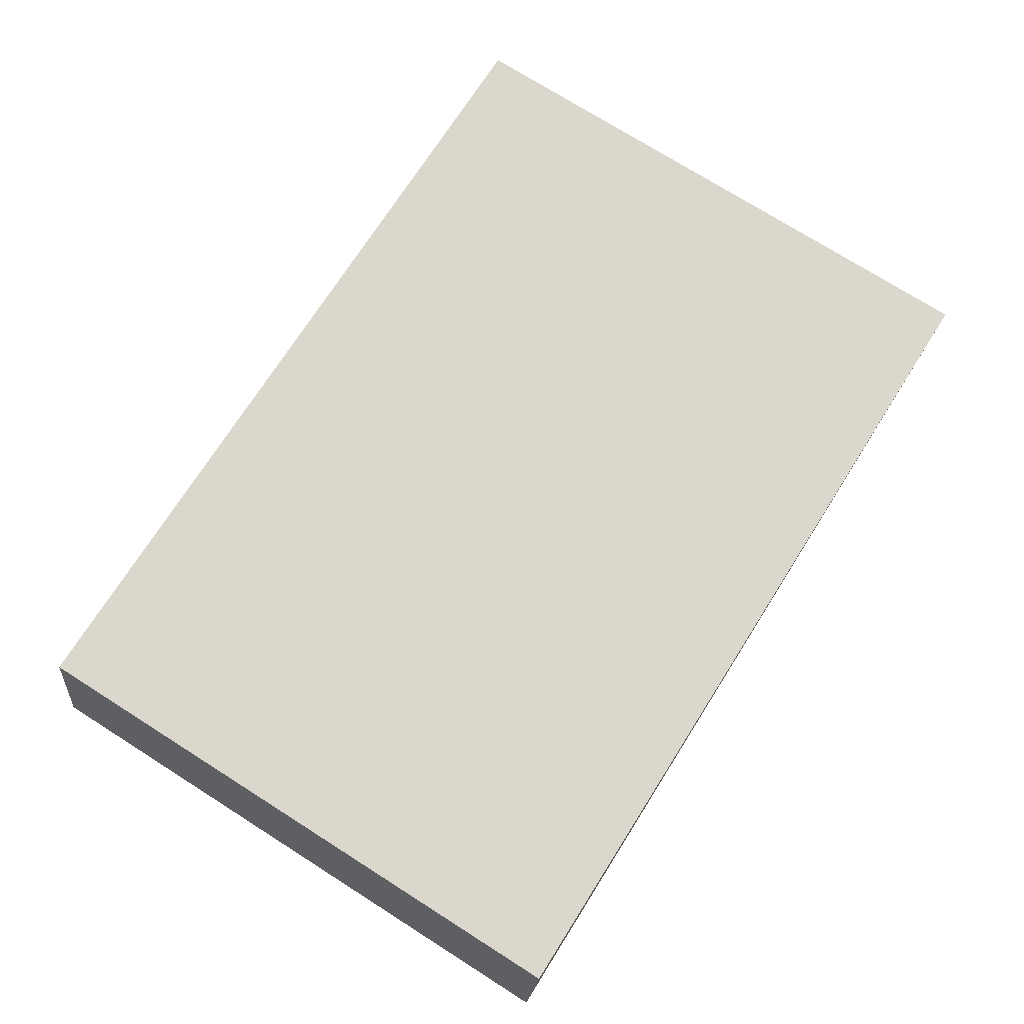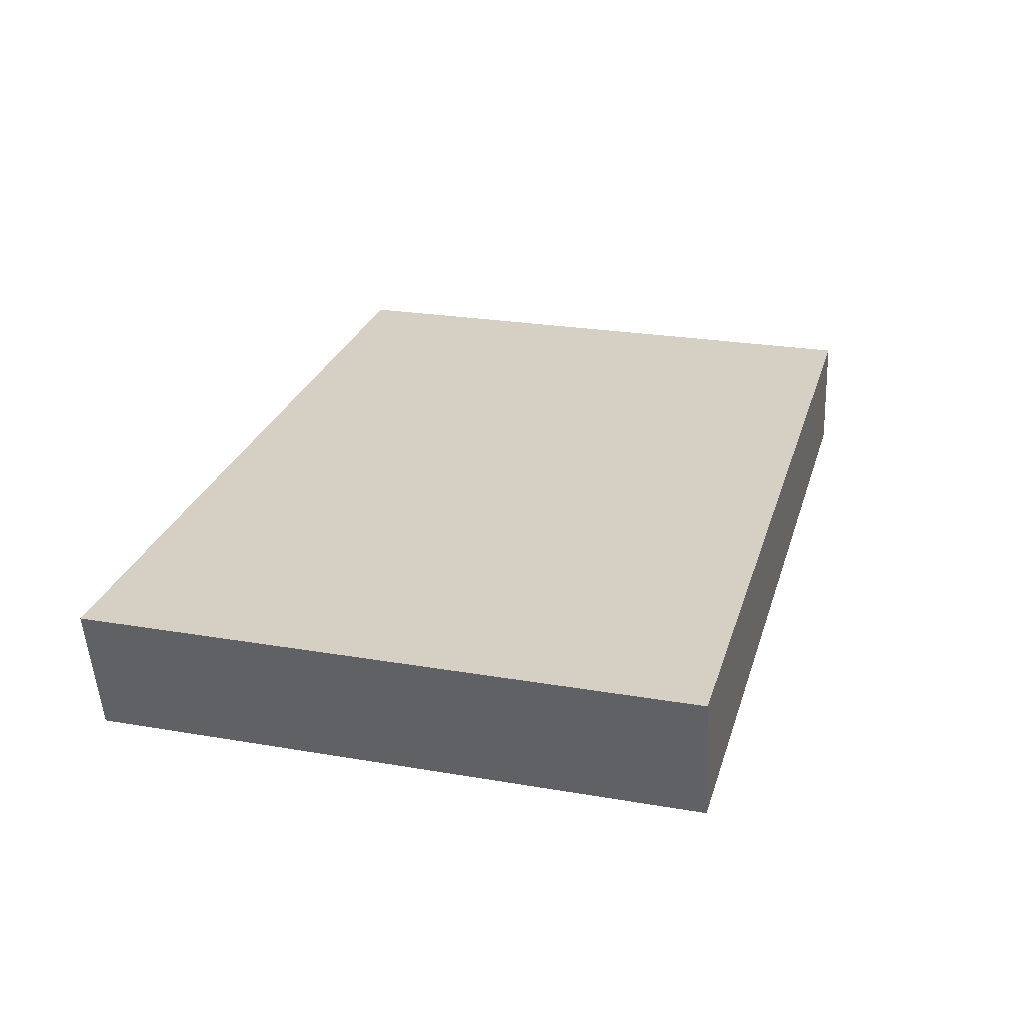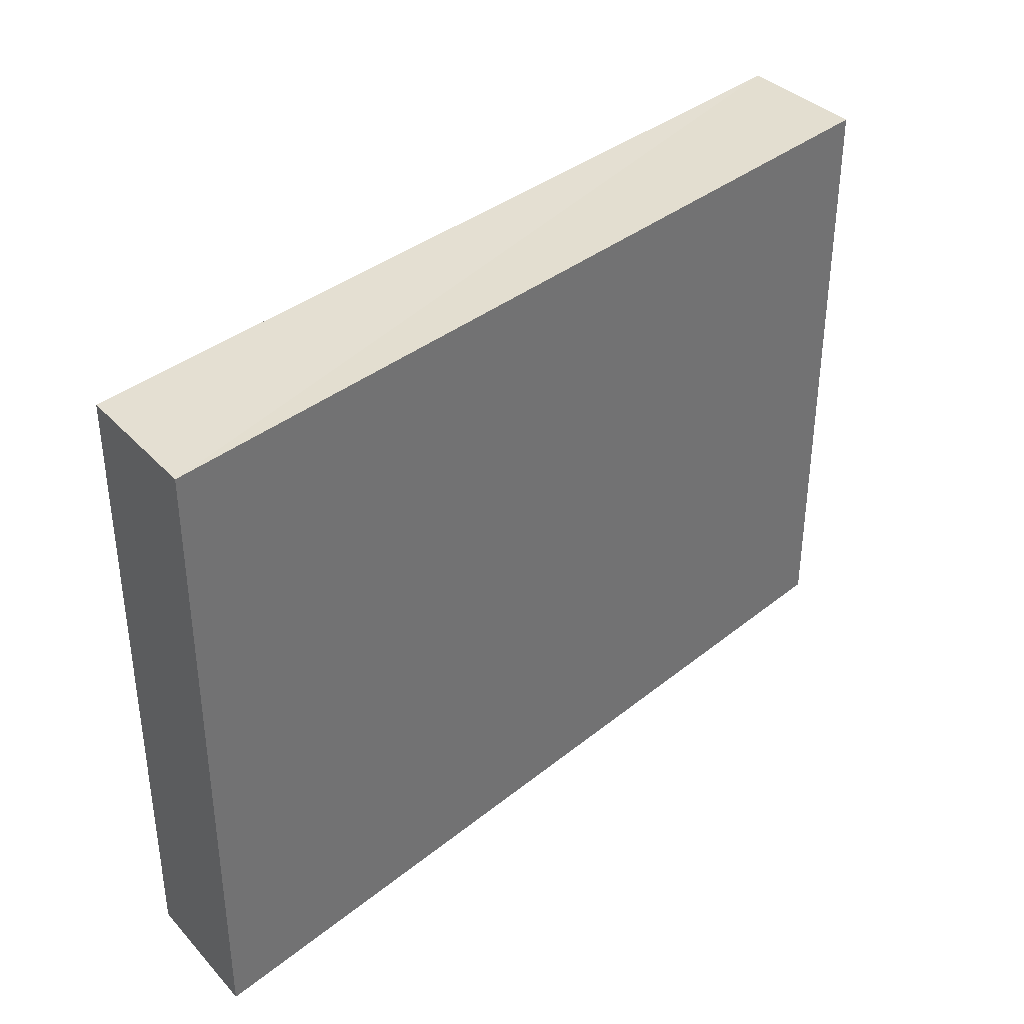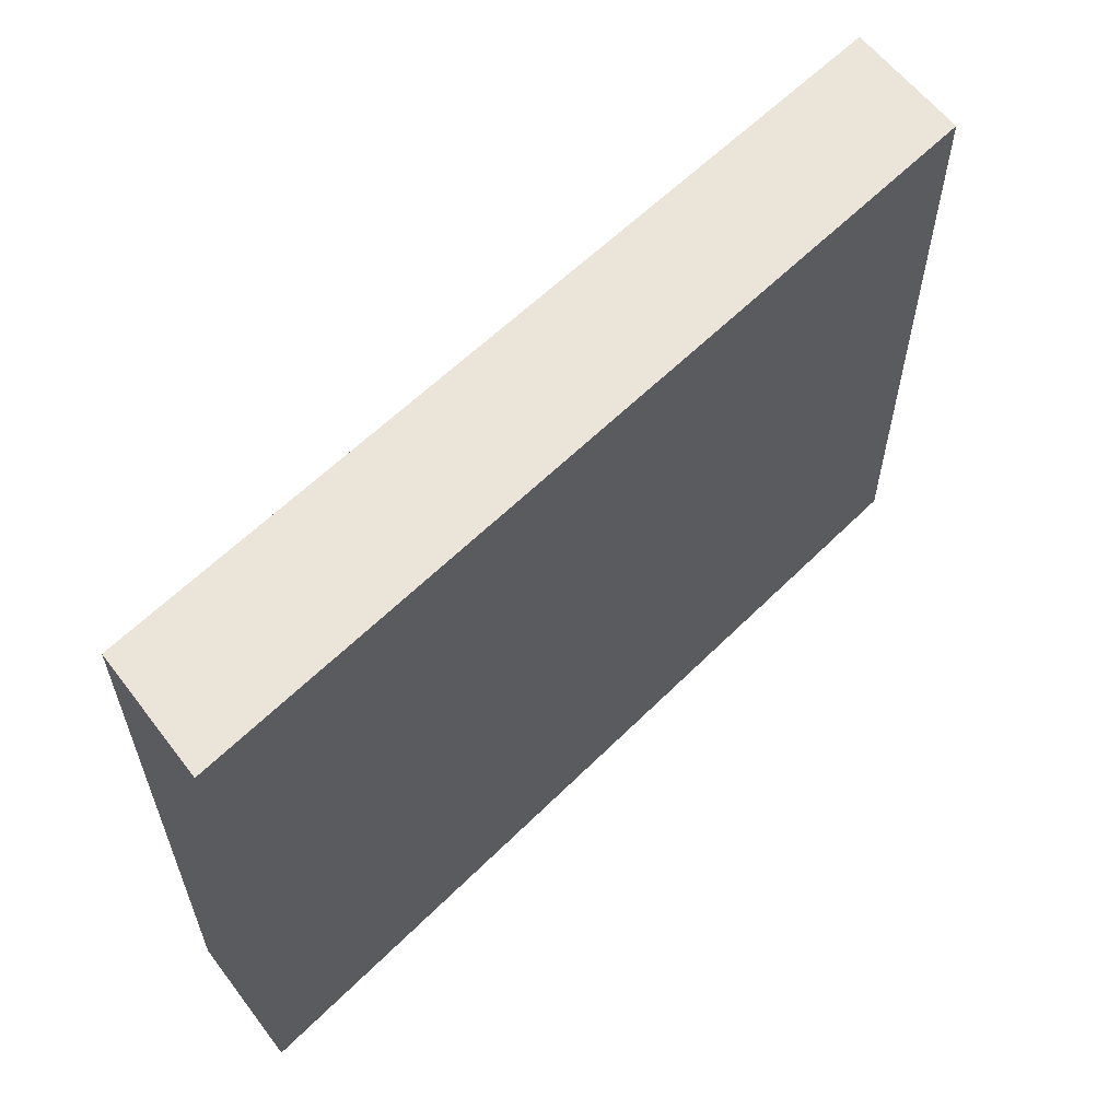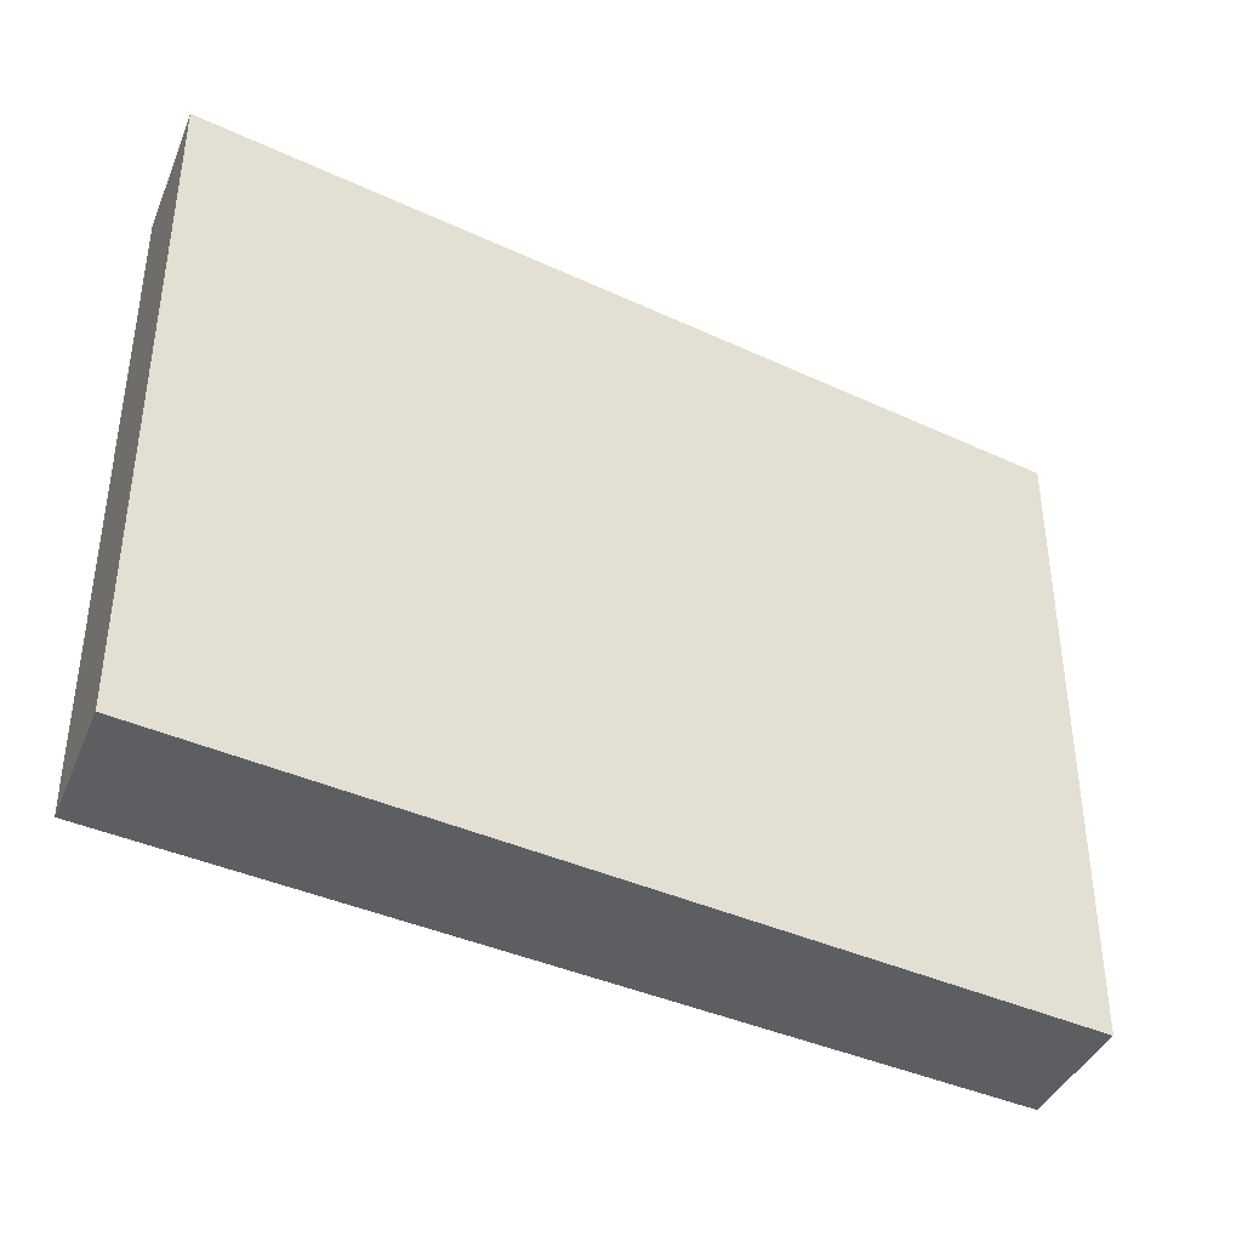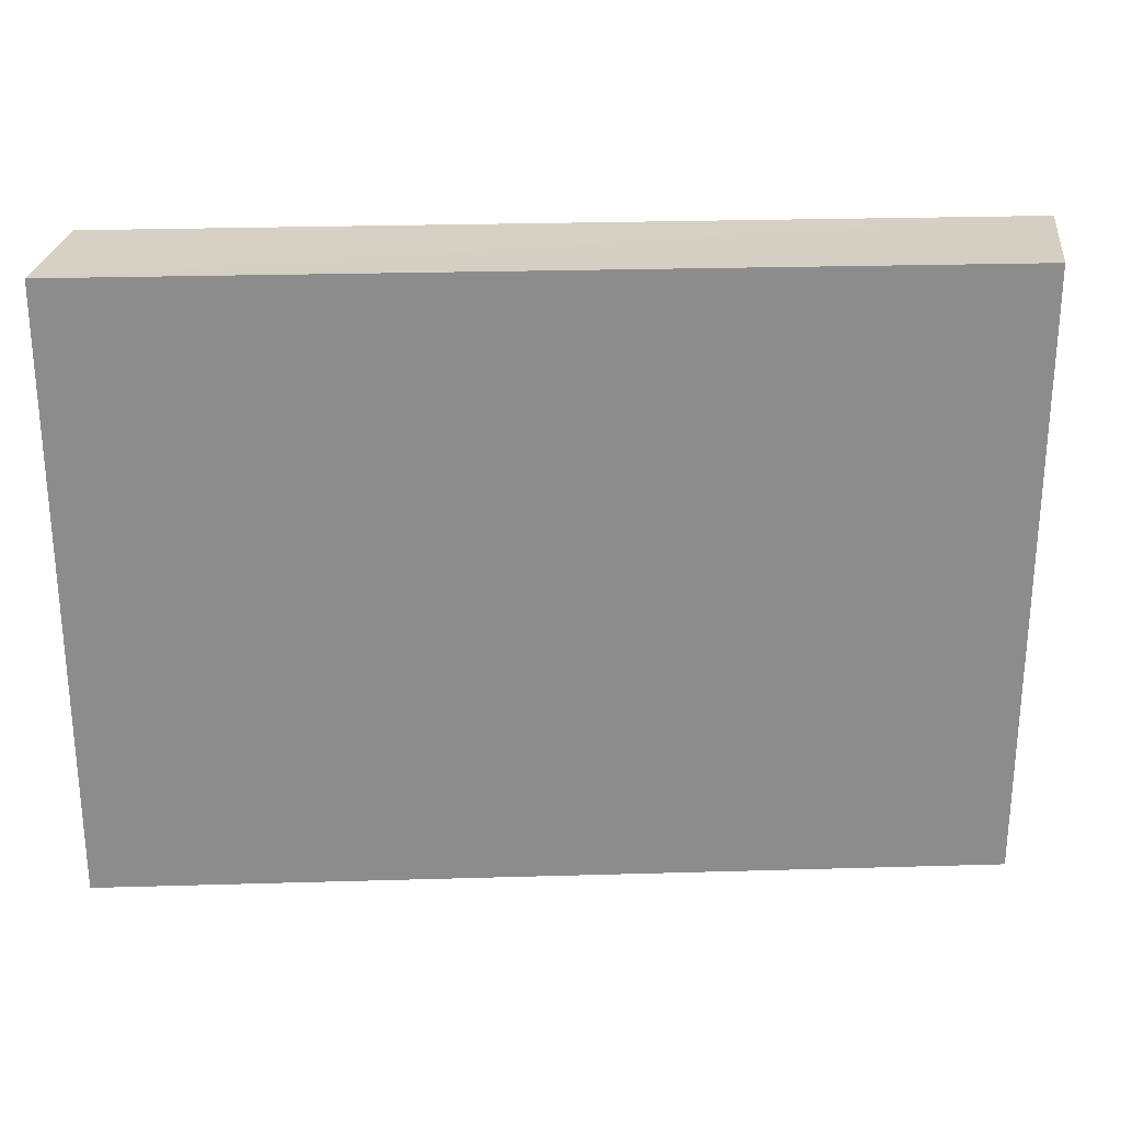
<metadata>
{"format":"obj","ext":"obj","renderer":"f3d","projection":"perspective","resolution":1024,"background":"white","views":[{"elev":74.5,"azim":-57.7,"up":"+Y"},{"elev":24.9,"azim":105.5,"up":"+Y"},{"elev":36.5,"azim":132.0,"up":"+Z"},{"elev":59.1,"azim":-47.3,"up":"+Z"},{"elev":-38.3,"azim":-32.2,"up":"+Z"},{"elev":26.0,"azim":-4.3,"up":"+Z"}]}
</metadata>
<code>
v -9.95e+04 -8.847e+04 9.26
v -9.95e+04 -8.847e+04 11.62
v -9.95e+04 -8.847e+04 11.62
v -9.95e+04 -8.847e+04 9.26
v -9.95e+04 -8.847e+04 9.26
v -9.95e+04 -8.847e+04 9.26
v -9.95e+04 -8.847e+04 11.62
v -9.95e+04 -8.847e+04 11.62
v -9.95e+04 -8.847e+04 9.26
v -9.95e+04 -8.847e+04 9.26
v -9.95e+04 -8.847e+04 9.26
v -9.95e+04 -8.847e+04 11.62
v -9.95e+04 -8.847e+04 11.62
v -9.95e+04 -8.847e+04 9.26
v -9.95e+04 -8.847e+04 9.26
v -9.95e+04 -8.847e+04 9.26
v -9.95e+04 -8.847e+04 11.62
v -9.95e+04 -8.847e+04 11.62
v -9.95e+04 -8.847e+04 9.26
v -9.95e+04 -8.847e+04 9.26
v -9.95e+04 -8.847e+04 11.62
v -9.95e+04 -8.847e+04 11.62
v -9.95e+04 -8.847e+04 11.62
v -9.95e+04 -8.847e+04 11.62
v -9.95e+04 -8.847e+04 11.62
v -9.95e+04 -8.847e+04 9.26
v -9.95e+04 -8.847e+04 9.26
v -9.95e+04 -8.847e+04 9.26
v -9.95e+04 -8.847e+04 9.26
v -9.95e+04 -8.847e+04 9.26
f 1 2 3 4 5
f 6 7 8 9 10
f 11 12 13 14 15
f 16 17 18 19 20
f 21 22 23 24 25
f 26 27 28 29 30

</code>
